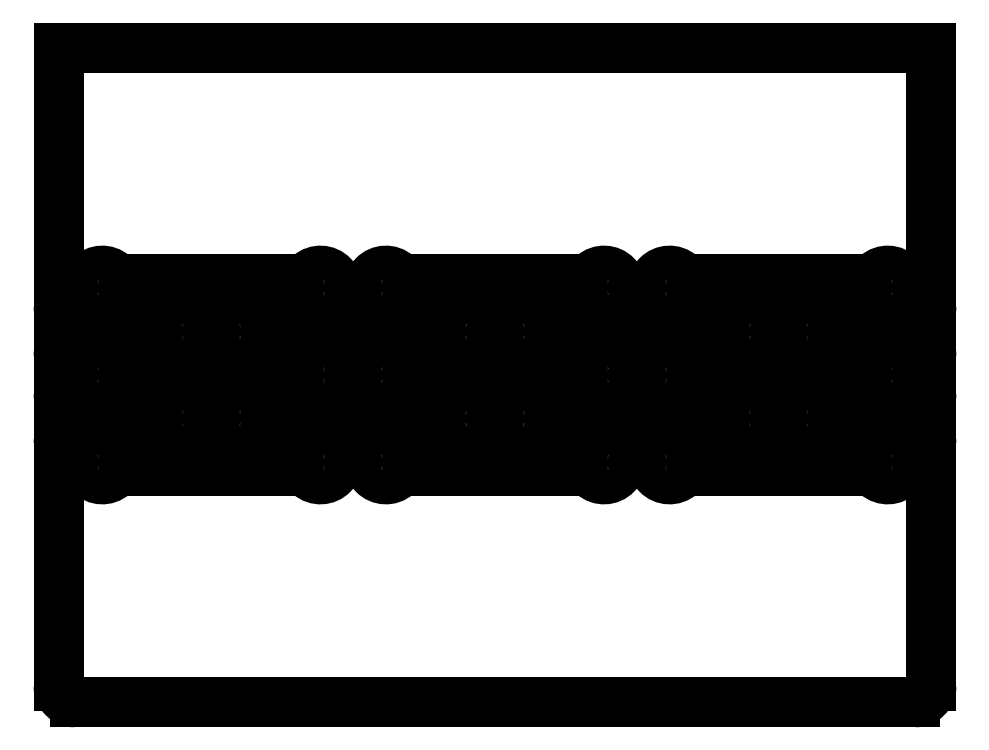
<metadata>
{"format":"dxf","ext":"dxf","renderer":"ezdxf+matplotlib","layout":"modelspace","background":"white","min_lineweight":24,"dpi":150}
</metadata>
<code>
0
SECTION
2
ENTITIES
0
LINE
8
DEFAULT
10
40
20
-28.5
30
0
11
40
21
-10
31
0
0
LINE
8
DEFAULT
10
40
20
-10
30
0
11
40
21
-6.3
31
0
0
ARC
8
DEFAULT
10
38.5
20
-6.3
30
0
40
1.5
50
2.51e-12
51
90
0
LINE
8
DEFAULT
10
38.5
20
-4.8
30
0
11
31.02
21
-4.8
31
0
0
ARC
8
DEFAULT
10
31.02
20
-6.3
30
0
40
1.5
50
90
51
131.3
0
ARC
8
DEFAULT
10
29
20
-4
30
0
40
1.562
50
48.69
51
311.3
0
ARC
8
DEFAULT
10
31.02
20
-1.7
30
0
40
1.5
50
228.7
51
270
0
LINE
8
DEFAULT
10
31.02
20
-3.2
30
0
11
38.5
21
-3.2
31
0
0
ARC
8
DEFAULT
10
38.5
20
-1.7
30
0
40
1.5
50
270
51
360
0
LINE
8
DEFAULT
10
40
20
-1.7
30
0
11
40
21
1.7
31
0
0
ARC
8
DEFAULT
10
38.5
20
1.7
30
0
40
1.5
50
360
51
90
0
LINE
8
DEFAULT
10
38.5
20
3.2
30
0
11
31.02
21
3.2
31
0
0
ARC
8
DEFAULT
10
31.02
20
1.7
30
0
40
1.5
50
90
51
131.3
0
ARC
8
DEFAULT
10
29
20
4
30
0
40
1.562
50
48.69
51
311.3
0
ARC
8
DEFAULT
10
31.02
20
6.3
30
0
40
1.5
50
228.7
51
270
0
LINE
8
DEFAULT
10
31.02
20
4.8
30
0
11
38.5
21
4.8
31
0
0
ARC
8
DEFAULT
10
38.5
20
6.3
30
0
40
1.5
50
270
51
1.357e-12
0
LINE
8
DEFAULT
10
40
20
6.3
30
0
11
40
21
10
31
0
0
LINE
8
DEFAULT
10
40
20
10
30
0
11
40
21
30
31
0
0
LINE
8
DEFAULT
10
40
20
30
30
0
11
-40
21
30
31
0
0
LINE
8
DEFAULT
10
-40
20
30
30
0
11
-40
21
10
31
0
0
LINE
8
DEFAULT
10
-40
20
10
30
0
11
-40
21
6.3
31
0
0
ARC
8
DEFAULT
10
-38.5
20
6.3
30
0
40
1.5
50
180
51
270
0
LINE
8
DEFAULT
10
-38.5
20
4.8
30
0
11
-31.02
21
4.8
31
0
0
ARC
8
DEFAULT
10
-31.02
20
6.3
30
0
40
1.5
50
270
51
311.3
0
ARC
8
DEFAULT
10
-29
20
4
30
0
40
1.562
50
228.7
51
131.3
0
ARC
8
DEFAULT
10
-31.02
20
1.7
30
0
40
1.5
50
48.69
51
90
0
LINE
8
DEFAULT
10
-31.02
20
3.2
30
0
11
-38.5
21
3.2
31
0
0
ARC
8
DEFAULT
10
-38.5
20
1.7
30
0
40
1.5
50
90
51
180
0
LINE
8
DEFAULT
10
-40
20
1.7
30
0
11
-40
21
-1.7
31
0
0
ARC
8
DEFAULT
10
-38.5
20
-1.7
30
0
40
1.5
50
180
51
270
0
LINE
8
DEFAULT
10
-38.5
20
-3.2
30
0
11
-31.02
21
-3.2
31
0
0
ARC
8
DEFAULT
10
-31.02
20
-1.7
30
0
40
1.5
50
270
51
311.3
0
ARC
8
DEFAULT
10
-29
20
-4
30
0
40
1.562
50
228.7
51
131.3
0
ARC
8
DEFAULT
10
-31.02
20
-6.3
30
0
40
1.5
50
48.69
51
90
0
LINE
8
DEFAULT
10
-31.02
20
-4.8
30
0
11
-38.5
21
-4.8
31
0
0
ARC
8
DEFAULT
10
-38.5
20
-6.3
30
0
40
1.5
50
90
51
180
0
LINE
8
DEFAULT
10
-40
20
-6.3
30
0
11
-40
21
-10
31
0
0
LINE
8
DEFAULT
10
-40
20
-10
30
0
11
-40
21
-28.5
31
0
0
ARC
8
DEFAULT
10
-38.5
20
-28.5
30
0
40
1.5
50
180
51
270
0
LINE
8
DEFAULT
10
-38.5
20
-30
30
0
11
38.5
21
-30
31
0
0
ARC
8
DEFAULT
10
38.5
20
-28.5
30
0
40
1.5
50
270
51
360
0
ARC
8
DEFAULT
10
-7.979
20
10.3
30
0
40
1.5
50
228.7
51
270
0
ARC
8
DEFAULT
10
-10
20
8
30
0
40
1.562
50
48.69
51
311.3
0
ARC
8
DEFAULT
10
-7.979
20
5.7
30
0
40
1.5
50
90
51
131.3
0
LINE
8
DEFAULT
10
-7.979
20
7.2
30
0
11
7.979
21
7.2
31
0
0
ARC
8
DEFAULT
10
7.979
20
5.7
30
0
40
1.5
50
48.69
51
90
0
ARC
8
DEFAULT
10
10
20
8
30
0
40
1.562
50
228.7
51
131.3
0
ARC
8
DEFAULT
10
7.979
20
10.3
30
0
40
1.5
50
270
51
311.3
0
LINE
8
DEFAULT
10
7.979
20
8.8
30
0
11
-7.979
21
8.8
31
0
0
ARC
8
DEFAULT
10
18.02
20
10.3
30
0
40
1.5
50
228.7
51
270
0
ARC
8
DEFAULT
10
16
20
8
30
0
40
1.562
50
48.69
51
311.3
0
ARC
8
DEFAULT
10
18.02
20
5.7
30
0
40
1.5
50
90
51
131.3
0
LINE
8
DEFAULT
10
18.02
20
7.2
30
0
11
33.98
21
7.2
31
0
0
ARC
8
DEFAULT
10
33.98
20
5.7
30
0
40
1.5
50
48.69
51
90
0
ARC
8
DEFAULT
10
36
20
8
30
0
40
1.562
50
228.7
51
131.3
0
ARC
8
DEFAULT
10
33.98
20
10.3
30
0
40
1.5
50
270
51
311.3
0
LINE
8
DEFAULT
10
33.98
20
8.8
30
0
11
18.02
21
8.8
31
0
0
ARC
8
DEFAULT
10
-33.98
20
10.3
30
0
40
1.5
50
228.7
51
270
0
ARC
8
DEFAULT
10
-36
20
8
30
0
40
1.562
50
48.69
51
311.3
0
ARC
8
DEFAULT
10
-33.98
20
5.7
30
0
40
1.5
50
90
51
131.3
0
LINE
8
DEFAULT
10
-33.98
20
7.2
30
0
11
-18.02
21
7.2
31
0
0
ARC
8
DEFAULT
10
-18.02
20
5.7
30
0
40
1.5
50
48.69
51
90
0
ARC
8
DEFAULT
10
-16
20
8
30
0
40
1.562
50
228.7
51
131.3
0
ARC
8
DEFAULT
10
-18.02
20
10.3
30
0
40
1.5
50
270
51
311.3
0
LINE
8
DEFAULT
10
-18.02
20
8.8
30
0
11
-33.98
21
8.8
31
0
0
ARC
8
DEFAULT
10
-20.98
20
6.3
30
0
40
1.5
50
228.7
51
270
0
ARC
8
DEFAULT
10
-23
20
4
30
0
40
1.562
50
48.69
51
311.3
0
ARC
8
DEFAULT
10
-20.98
20
1.7
30
0
40
1.5
50
90
51
131.3
0
LINE
8
DEFAULT
10
-20.98
20
3.2
30
0
11
-5.021
21
3.2
31
0
0
ARC
8
DEFAULT
10
-5.021
20
1.7
30
0
40
1.5
50
48.69
51
90
0
ARC
8
DEFAULT
10
-3
20
4
30
0
40
1.562
50
228.7
51
131.3
0
ARC
8
DEFAULT
10
-5.021
20
6.3
30
0
40
1.5
50
270
51
311.3
0
LINE
8
DEFAULT
10
-5.021
20
4.8
30
0
11
-20.98
21
4.8
31
0
0
ARC
8
DEFAULT
10
5.021
20
6.3
30
0
40
1.5
50
228.7
51
270
0
ARC
8
DEFAULT
10
3
20
4
30
0
40
1.562
50
48.69
51
311.3
0
ARC
8
DEFAULT
10
5.021
20
1.7
30
0
40
1.5
50
90
51
131.3
0
LINE
8
DEFAULT
10
5.021
20
3.2
30
0
11
20.98
21
3.2
31
0
0
ARC
8
DEFAULT
10
20.98
20
1.7
30
0
40
1.5
50
48.69
51
90
0
ARC
8
DEFAULT
10
23
20
4
30
0
40
1.562
50
228.7
51
131.3
0
ARC
8
DEFAULT
10
20.98
20
6.3
30
0
40
1.5
50
270
51
311.3
0
LINE
8
DEFAULT
10
20.98
20
4.8
30
0
11
5.021
21
4.8
31
0
0
ARC
8
DEFAULT
10
-7.979
20
2.3
30
0
40
1.5
50
228.7
51
270
0
ARC
8
DEFAULT
10
-10
20
-2.84e-14
30
0
40
1.562
50
48.69
51
311.3
0
ARC
8
DEFAULT
10
-7.979
20
-2.3
30
0
40
1.5
50
90
51
131.3
0
LINE
8
DEFAULT
10
-7.979
20
-0.8
30
0
11
7.979
21
-0.8
31
0
0
ARC
8
DEFAULT
10
7.979
20
-2.3
30
0
40
1.5
50
48.69
51
90
0
ARC
8
DEFAULT
10
10
20
0
30
0
40
1.562
50
228.7
51
131.3
0
ARC
8
DEFAULT
10
7.979
20
2.3
30
0
40
1.5
50
270
51
311.3
0
LINE
8
DEFAULT
10
7.979
20
0.8
30
0
11
-7.979
21
0.8
31
0
0
ARC
8
DEFAULT
10
18.02
20
2.3
30
0
40
1.5
50
228.7
51
270
0
ARC
8
DEFAULT
10
16
20
-7.1e-15
30
0
40
1.562
50
48.69
51
311.3
0
ARC
8
DEFAULT
10
18.02
20
-2.3
30
0
40
1.5
50
90
51
131.3
0
LINE
8
DEFAULT
10
18.02
20
-0.8
30
0
11
33.98
21
-0.8
31
0
0
ARC
8
DEFAULT
10
33.98
20
-2.3
30
0
40
1.5
50
48.69
51
90
0
ARC
8
DEFAULT
10
36
20
-3.55e-14
30
0
40
1.562
50
228.7
51
131.3
0
ARC
8
DEFAULT
10
33.98
20
2.3
30
0
40
1.5
50
270
51
311.3
0
LINE
8
DEFAULT
10
33.98
20
0.8
30
0
11
18.02
21
0.8
31
0
0
ARC
8
DEFAULT
10
-33.98
20
2.3
30
0
40
1.5
50
228.7
51
270
0
ARC
8
DEFAULT
10
-36
20
-7.1e-15
30
0
40
1.562
50
48.69
51
311.3
0
ARC
8
DEFAULT
10
-33.98
20
-2.3
30
0
40
1.5
50
90
51
131.3
0
LINE
8
DEFAULT
10
-33.98
20
-0.8
30
0
11
-18.02
21
-0.8
31
0
0
ARC
8
DEFAULT
10
-18.02
20
-2.3
30
0
40
1.5
50
48.69
51
90
0
ARC
8
DEFAULT
10
-16
20
-2.84e-14
30
0
40
1.562
50
228.7
51
131.3
0
ARC
8
DEFAULT
10
-18.02
20
2.3
30
0
40
1.5
50
270
51
311.3
0
LINE
8
DEFAULT
10
-18.02
20
0.8
30
0
11
-33.98
21
0.8
31
0
0
ARC
8
DEFAULT
10
-20.98
20
-1.7
30
0
40
1.5
50
228.7
51
270
0
ARC
8
DEFAULT
10
-23
20
-4
30
0
40
1.562
50
48.69
51
311.3
0
ARC
8
DEFAULT
10
-20.98
20
-6.3
30
0
40
1.5
50
90
51
131.3
0
LINE
8
DEFAULT
10
-20.98
20
-4.8
30
0
11
-5.021
21
-4.8
31
0
0
ARC
8
DEFAULT
10
-5.021
20
-6.3
30
0
40
1.5
50
48.69
51
90
0
ARC
8
DEFAULT
10
-3
20
-4
30
0
40
1.562
50
228.7
51
131.3
0
ARC
8
DEFAULT
10
-5.021
20
-1.7
30
0
40
1.5
50
270
51
311.3
0
LINE
8
DEFAULT
10
-5.021
20
-3.2
30
0
11
-20.98
21
-3.2
31
0
0
ARC
8
DEFAULT
10
5.021
20
-1.7
30
0
40
1.5
50
228.7
51
270
0
ARC
8
DEFAULT
10
3
20
-4
30
0
40
1.562
50
48.69
51
311.3
0
ARC
8
DEFAULT
10
5.021
20
-6.3
30
0
40
1.5
50
90
51
131.3
0
LINE
8
DEFAULT
10
5.021
20
-4.8
30
0
11
20.98
21
-4.8
31
0
0
ARC
8
DEFAULT
10
20.98
20
-6.3
30
0
40
1.5
50
48.69
51
90
0
ARC
8
DEFAULT
10
23
20
-4
30
0
40
1.562
50
228.7
51
131.3
0
ARC
8
DEFAULT
10
20.98
20
-1.7
30
0
40
1.5
50
270
51
311.3
0
LINE
8
DEFAULT
10
20.98
20
-3.2
30
0
11
5.021
21
-3.2
31
0
0
ARC
8
DEFAULT
10
-7.979
20
-5.7
30
0
40
1.5
50
228.7
51
270
0
ARC
8
DEFAULT
10
-10
20
-8
30
0
40
1.562
50
48.69
51
311.3
0
ARC
8
DEFAULT
10
-7.979
20
-10.3
30
0
40
1.5
50
90
51
131.3
0
LINE
8
DEFAULT
10
-7.979
20
-8.8
30
0
11
7.979
21
-8.8
31
0
0
ARC
8
DEFAULT
10
7.979
20
-10.3
30
0
40
1.5
50
48.69
51
90
0
ARC
8
DEFAULT
10
10
20
-8
30
0
40
1.562
50
228.7
51
131.3
0
ARC
8
DEFAULT
10
7.979
20
-5.7
30
0
40
1.5
50
270
51
311.3
0
LINE
8
DEFAULT
10
7.979
20
-7.2
30
0
11
-7.979
21
-7.2
31
0
0
ARC
8
DEFAULT
10
18.02
20
-5.7
30
0
40
1.5
50
228.7
51
270
0
ARC
8
DEFAULT
10
16
20
-8
30
0
40
1.562
50
48.69
51
311.3
0
ARC
8
DEFAULT
10
18.02
20
-10.3
30
0
40
1.5
50
90
51
131.3
0
LINE
8
DEFAULT
10
18.02
20
-8.8
30
0
11
33.98
21
-8.8
31
0
0
ARC
8
DEFAULT
10
33.98
20
-10.3
30
0
40
1.5
50
48.69
51
90
0
ARC
8
DEFAULT
10
36
20
-8
30
0
40
1.562
50
228.7
51
131.3
0
ARC
8
DEFAULT
10
33.98
20
-5.7
30
0
40
1.5
50
270
51
311.3
0
LINE
8
DEFAULT
10
33.98
20
-7.2
30
0
11
18.02
21
-7.2
31
0
0
ARC
8
DEFAULT
10
-33.98
20
-5.7
30
0
40
1.5
50
228.7
51
270
0
ARC
8
DEFAULT
10
-36
20
-8
30
0
40
1.562
50
48.69
51
311.3
0
ARC
8
DEFAULT
10
-33.98
20
-10.3
30
0
40
1.5
50
90
51
131.3
0
LINE
8
DEFAULT
10
-33.98
20
-8.8
30
0
11
-18.02
21
-8.8
31
0
0
ARC
8
DEFAULT
10
-18.02
20
-10.3
30
0
40
1.5
50
48.69
51
90
0
ARC
8
DEFAULT
10
-16
20
-8
30
0
40
1.562
50
228.7
51
131.3
0
ARC
8
DEFAULT
10
-18.02
20
-5.7
30
0
40
1.5
50
270
51
311.3
0
LINE
8
DEFAULT
10
-18.02
20
-7.2
30
0
11
-33.98
21
-7.2
31
0
0
ENDSEC
0
EOF

</code>
